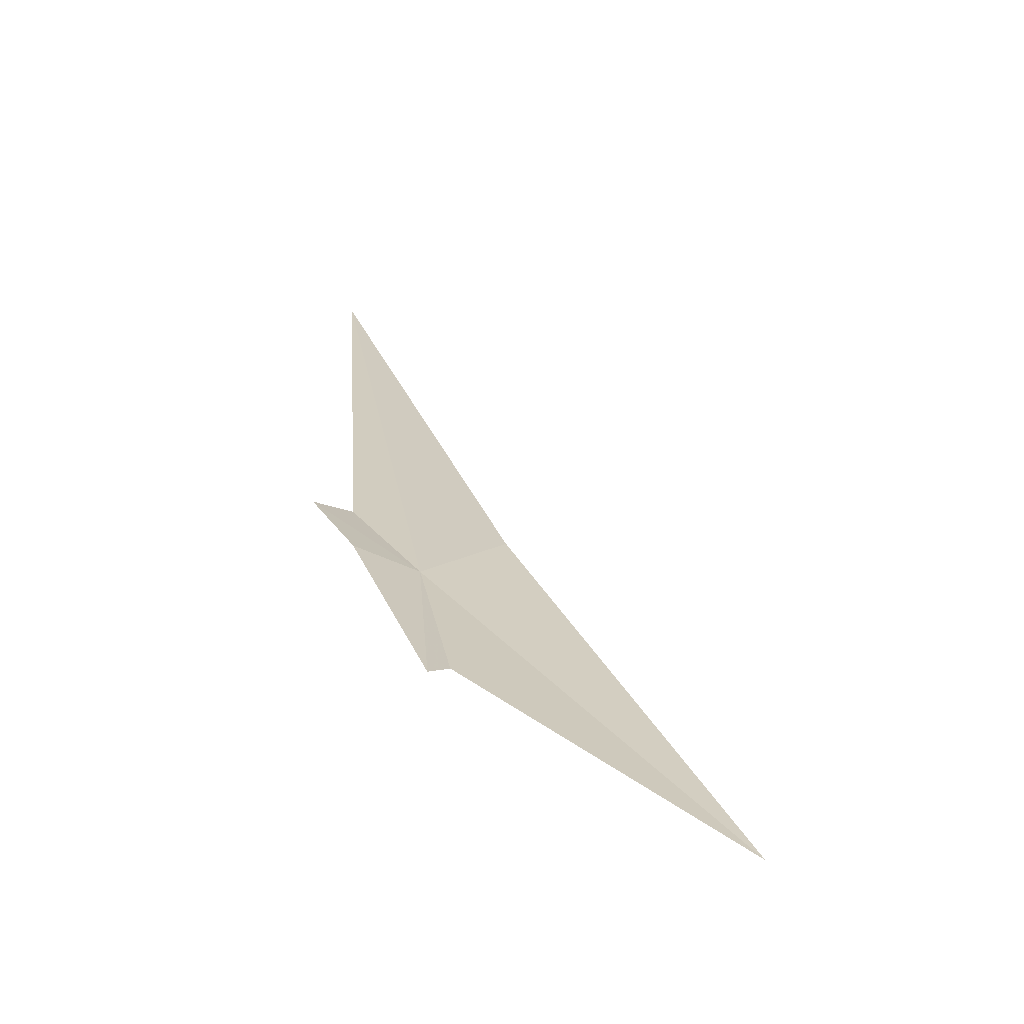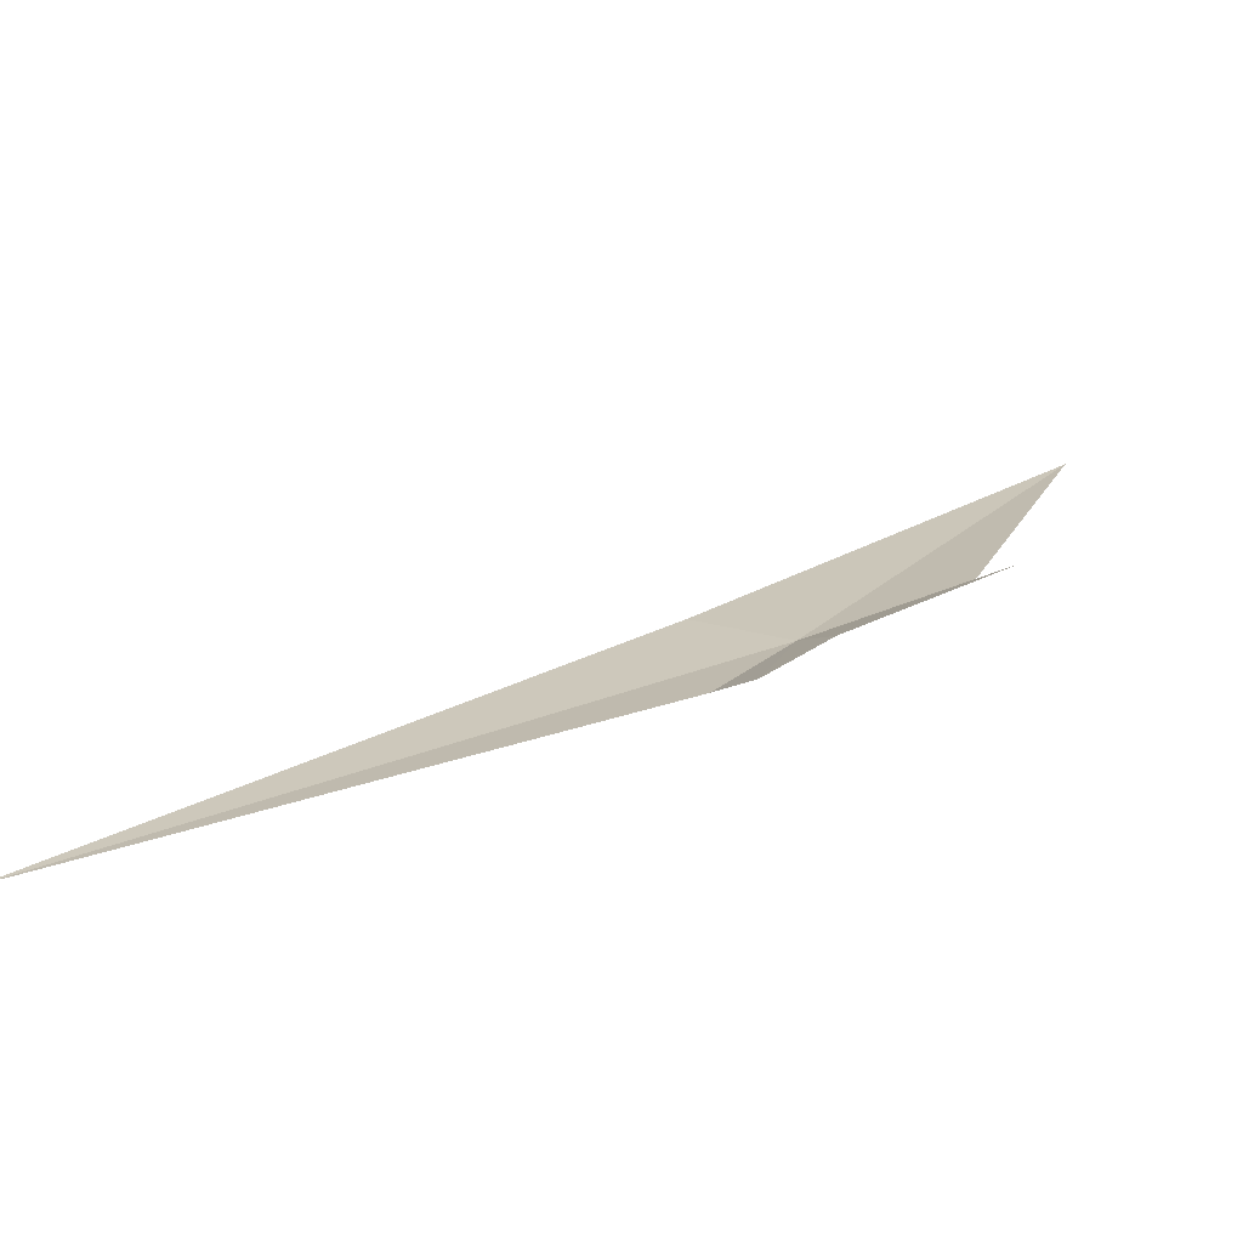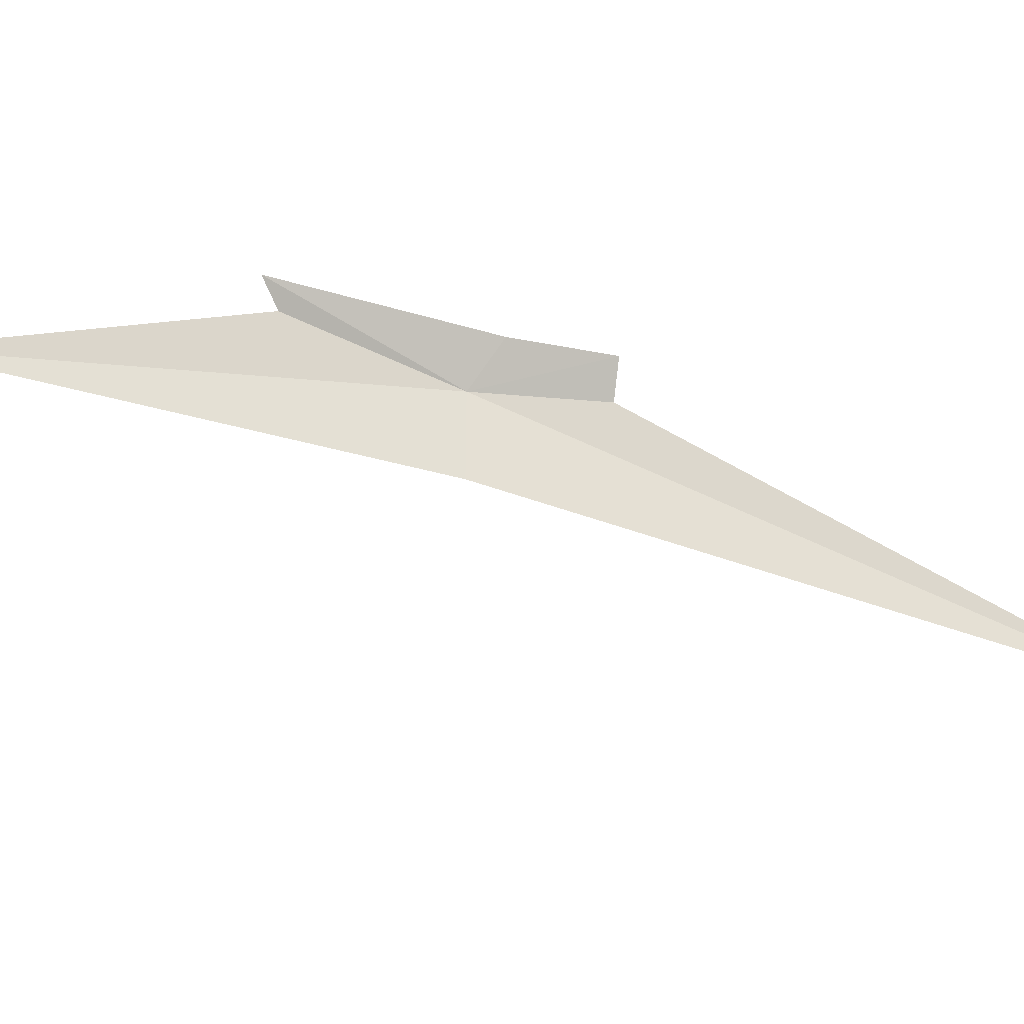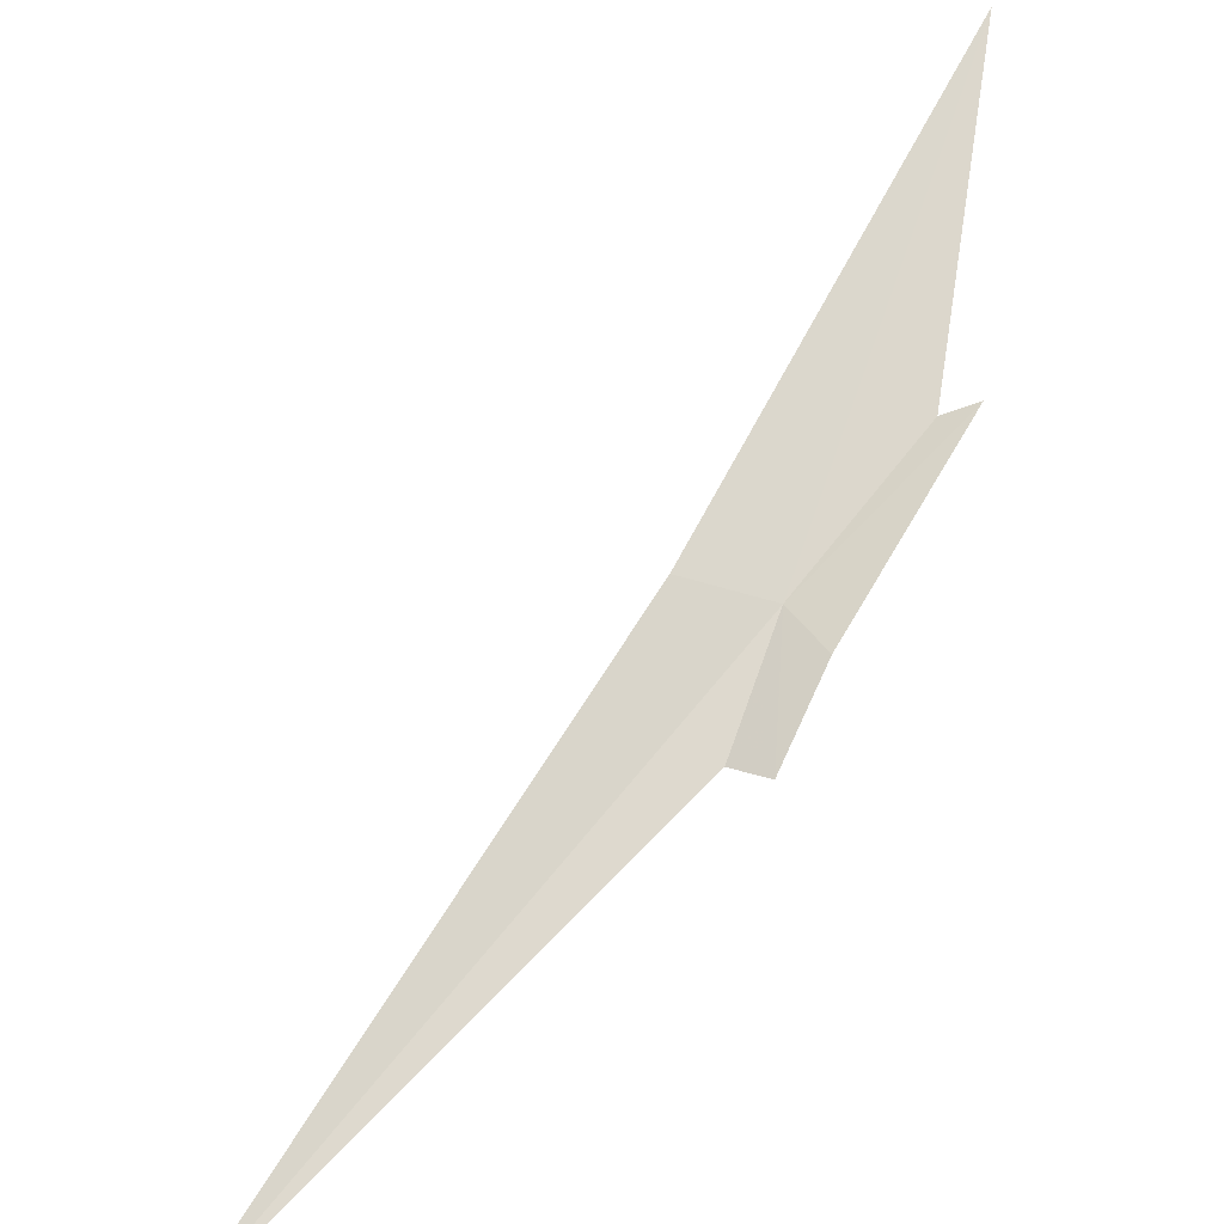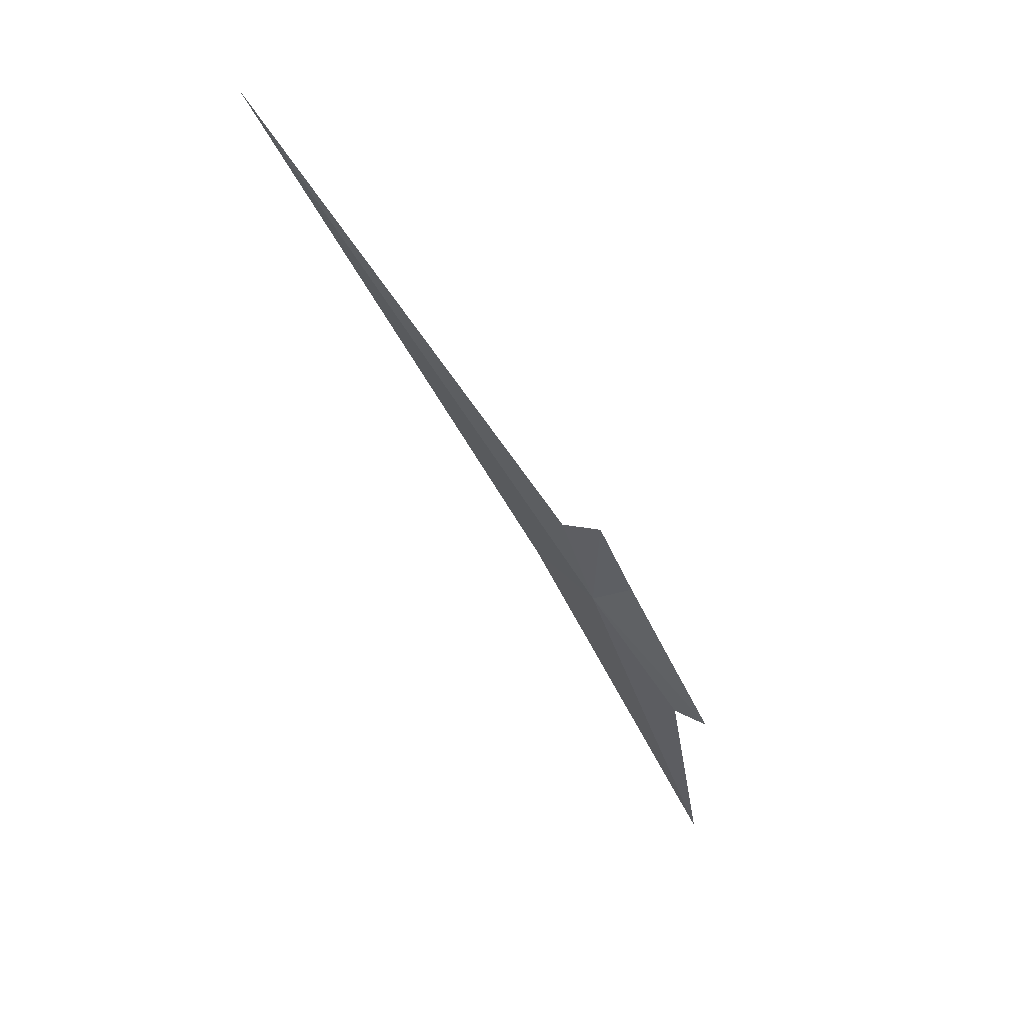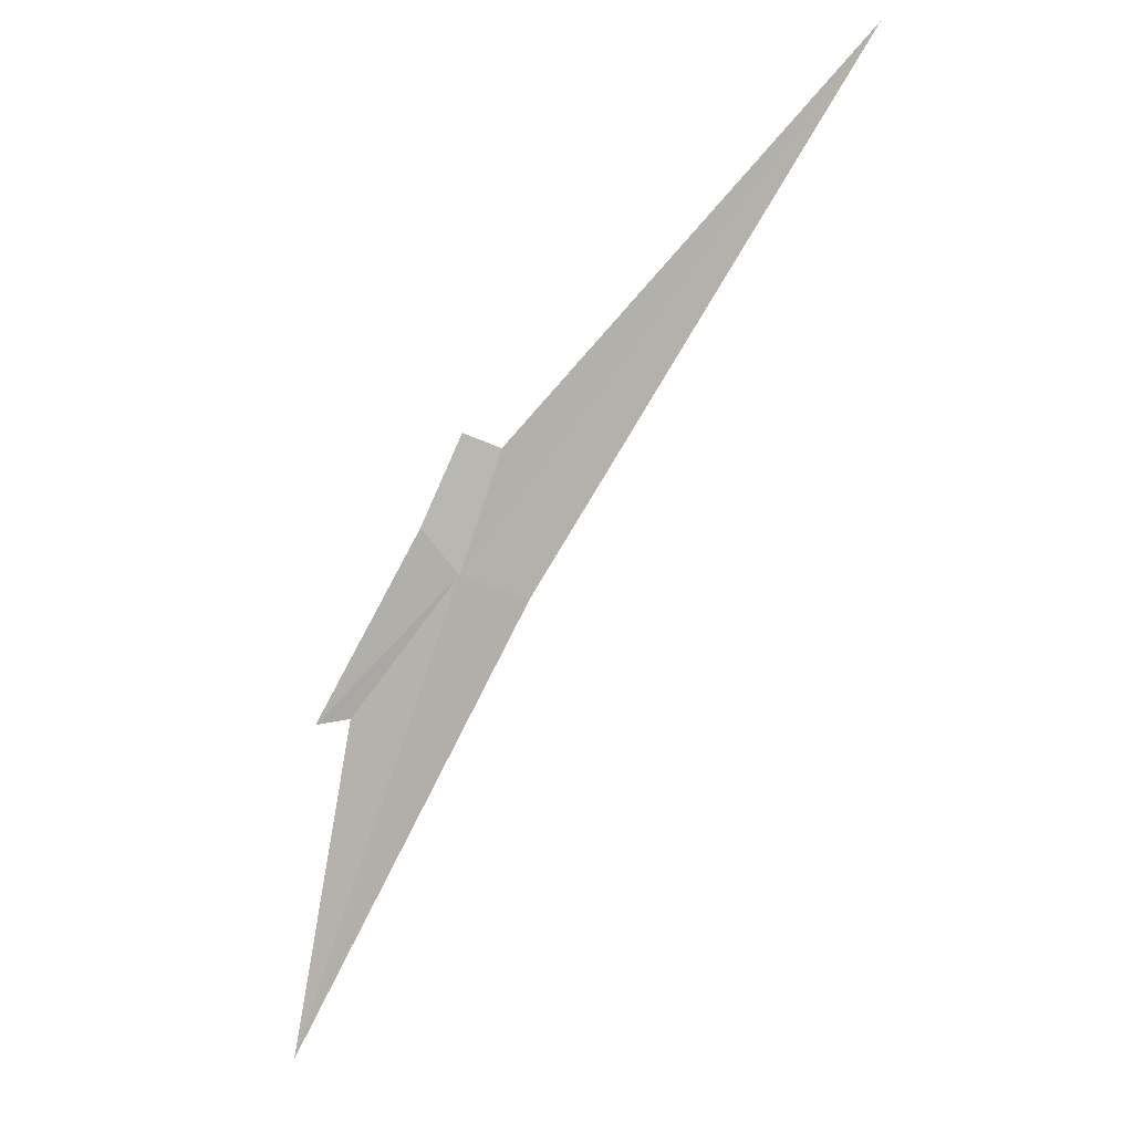
<metadata>
{"format":"obj","ext":"obj","renderer":"f3d","projection":"perspective","resolution":1024,"background":"white","views":[{"elev":24.1,"azim":-50.6,"up":"+Z"},{"elev":19.2,"azim":-172.6,"up":"+Z"},{"elev":68.8,"azim":72.9,"up":"+Z"},{"elev":72.9,"azim":177.4,"up":"+Z"},{"elev":69.4,"azim":-136.3,"up":"+Y"},{"elev":-4.1,"azim":29.1,"up":"+Y"}]}
</metadata>
<code>
v -9.747 16.32 30.97
v -11.48 14.71 31.16
v -10.09 16.83 31.21
v -11.11 14.78 31.02
v -11.88 11.02 30.96
v -4.84 21.7 30.96
v -8.842 16.04 31.01
v -9.575 17.83 31.19
v -9.196 17.66 31
f 1 3 2
f 1 4 5
f 1 8 3
f 1 6 9
f 1 9 8
f 1 2 4
f 1 7 6
f 1 5 7

</code>
